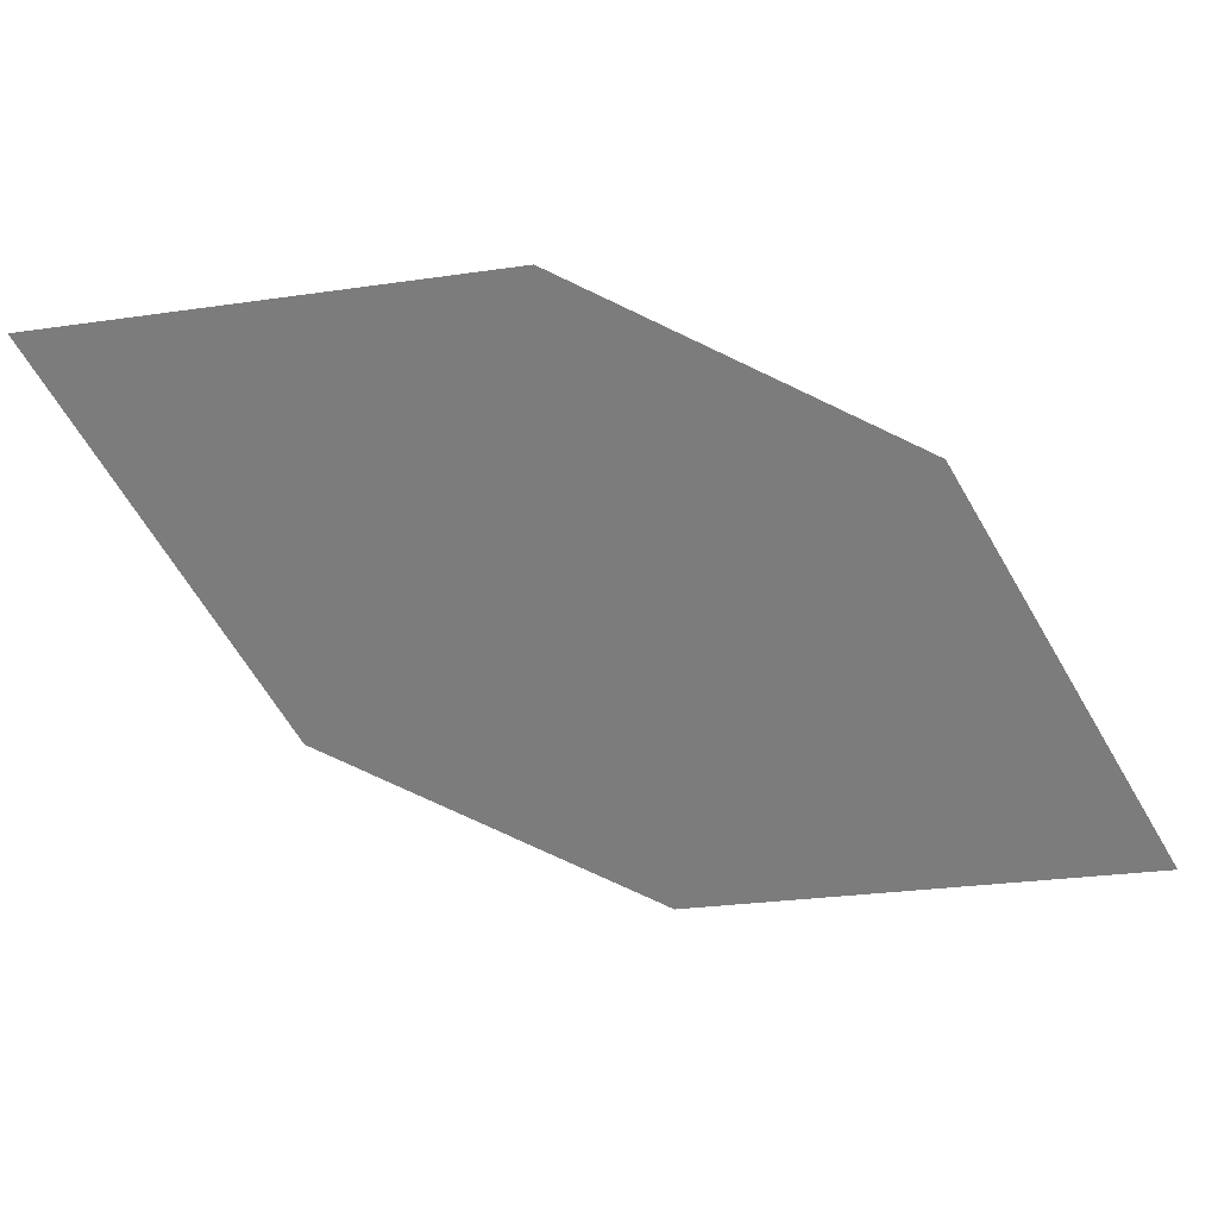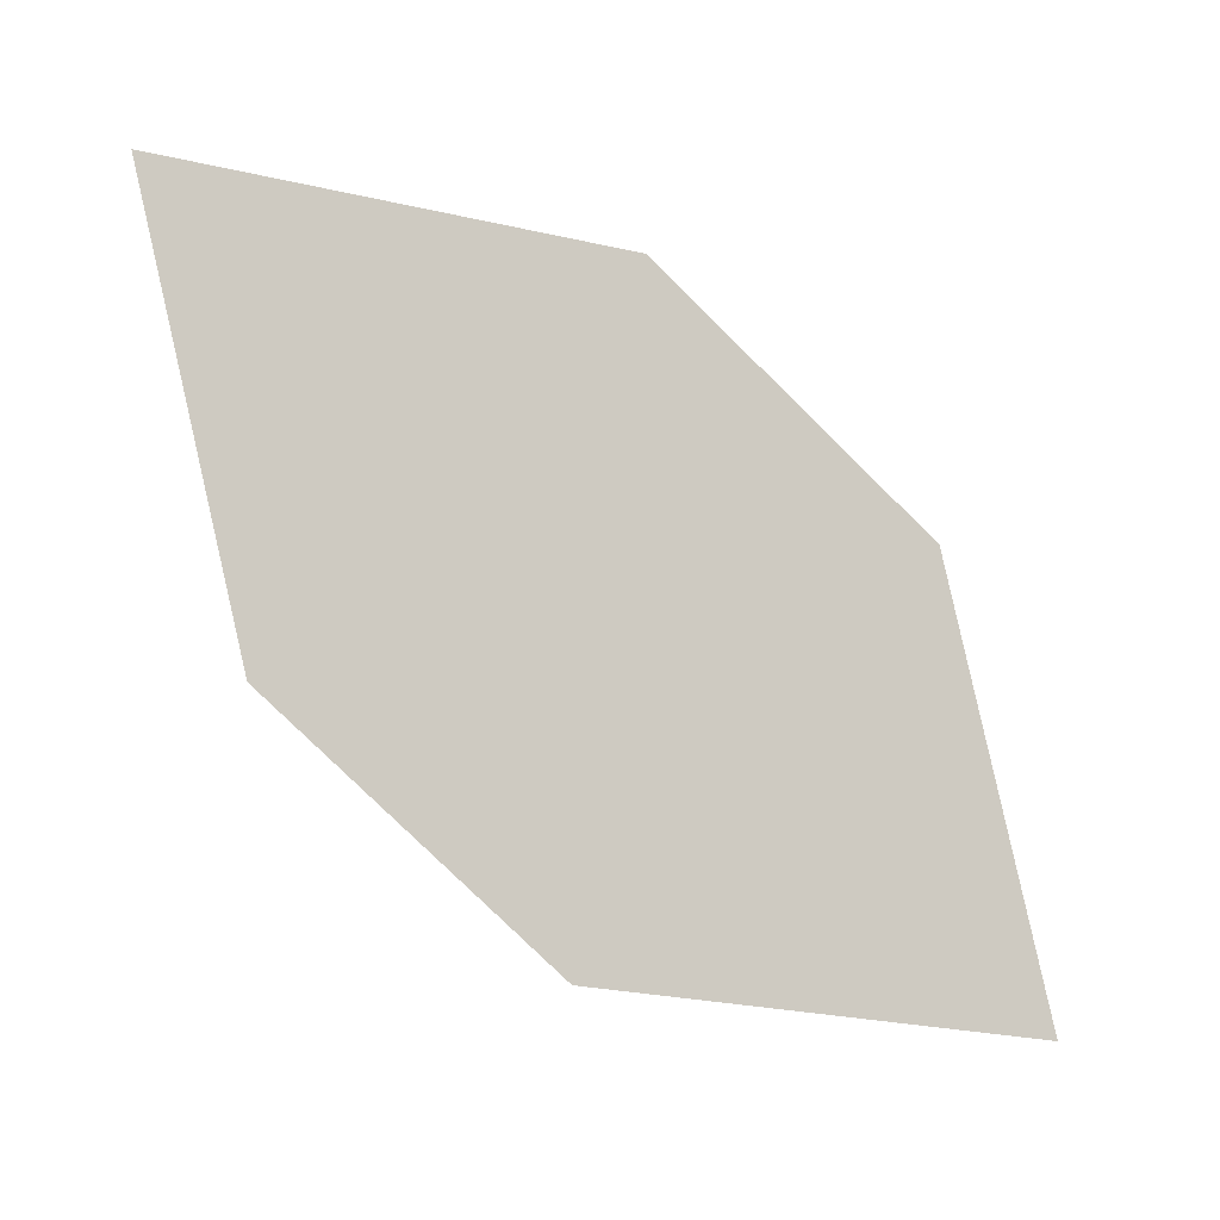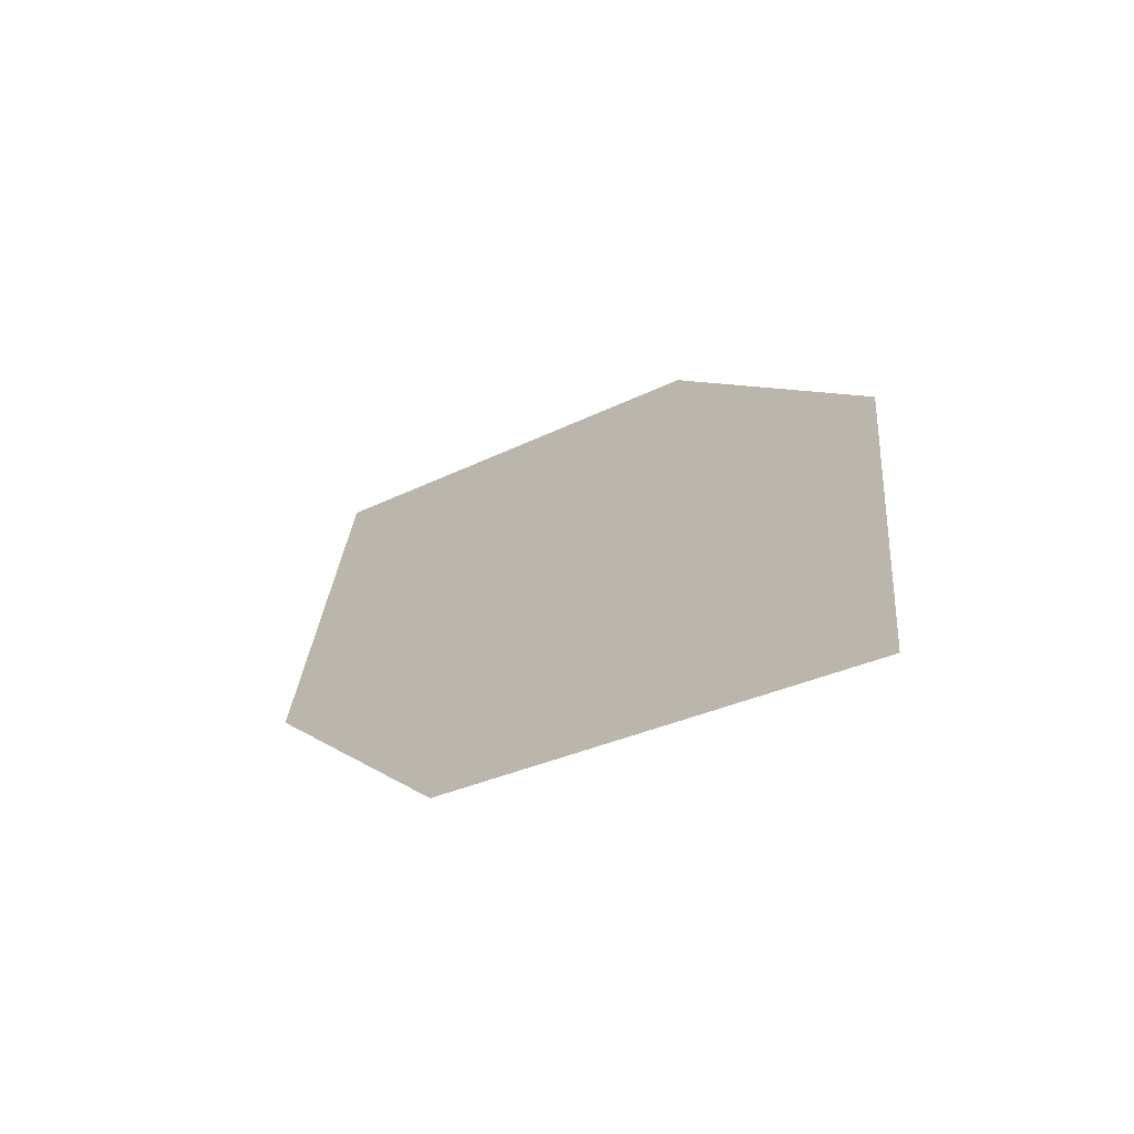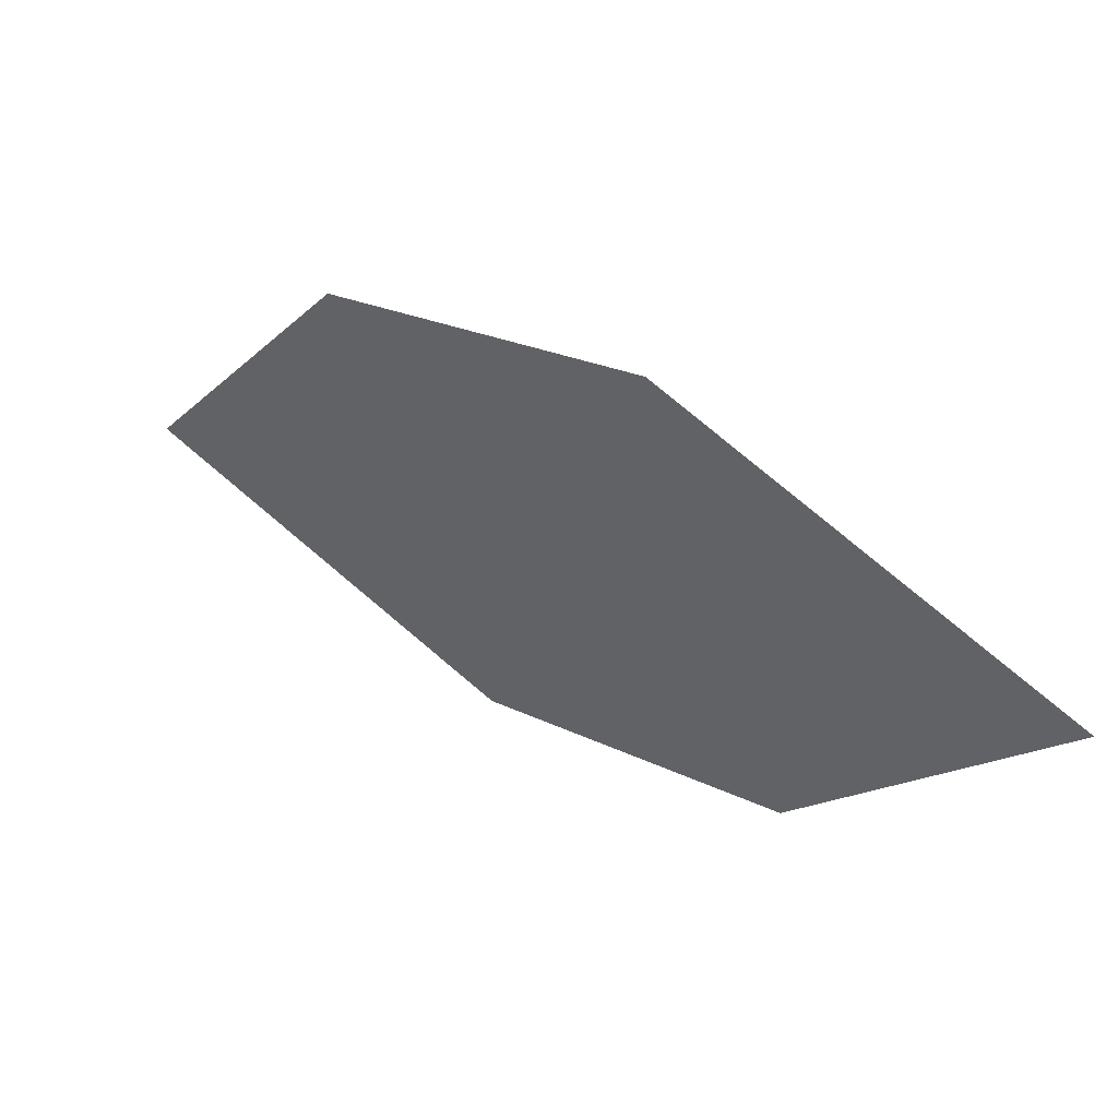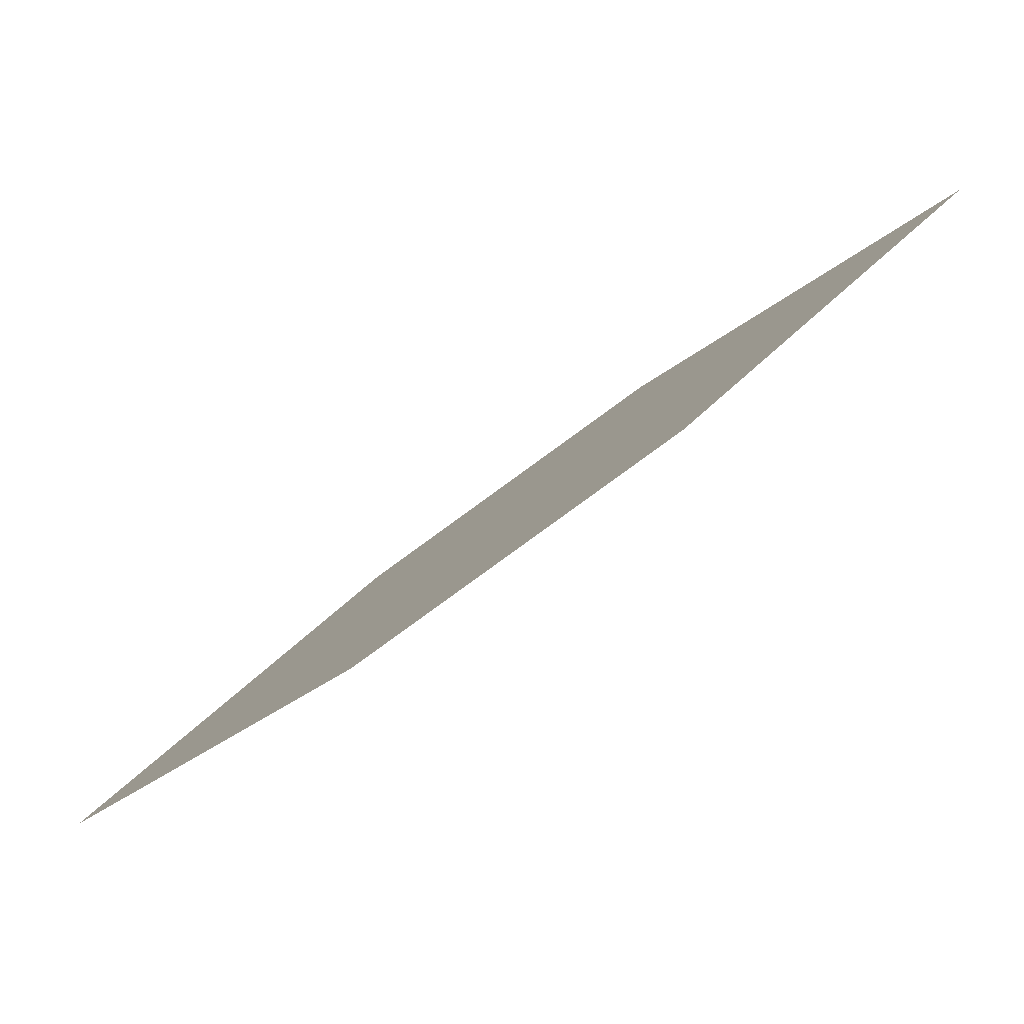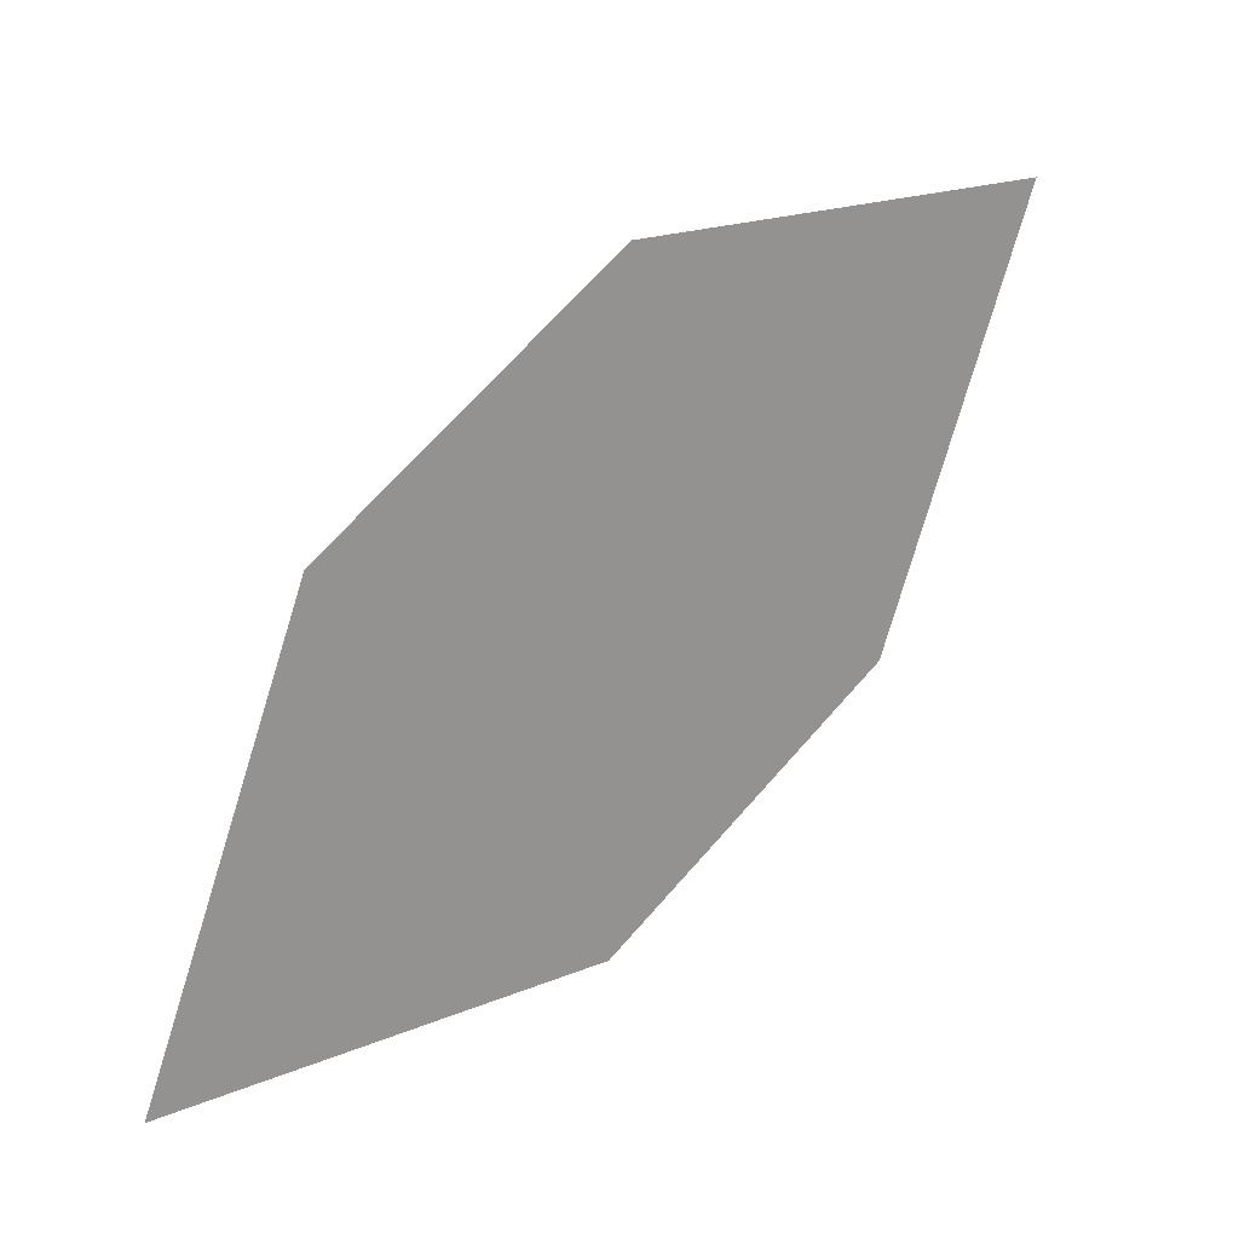
<metadata>
{"format":"obj","ext":"obj","renderer":"f3d","projection":"perspective","resolution":1024,"background":"white","views":[{"elev":-3.1,"azim":-152.1,"up":"+Y"},{"elev":-43.5,"azim":177.7,"up":"+Y"},{"elev":43.4,"azim":-91.0,"up":"+Z"},{"elev":-32.6,"azim":56.1,"up":"+Z"},{"elev":-39.7,"azim":63.8,"up":"+Y"},{"elev":-64.0,"azim":-113.0,"up":"+Z"}]}
</metadata>
<code>
o leaves
v 0.1546 0.1169 0.672
v 0.208 0.1119 0.6565
v 0.2417 0.1305 0.6318
v 0.2554 0.1727 0.5979
v 0.202 0.1777 0.6134
v 0.1684 0.1591 0.638
f 1 2 3 4
f 1 4 5 6

</code>
